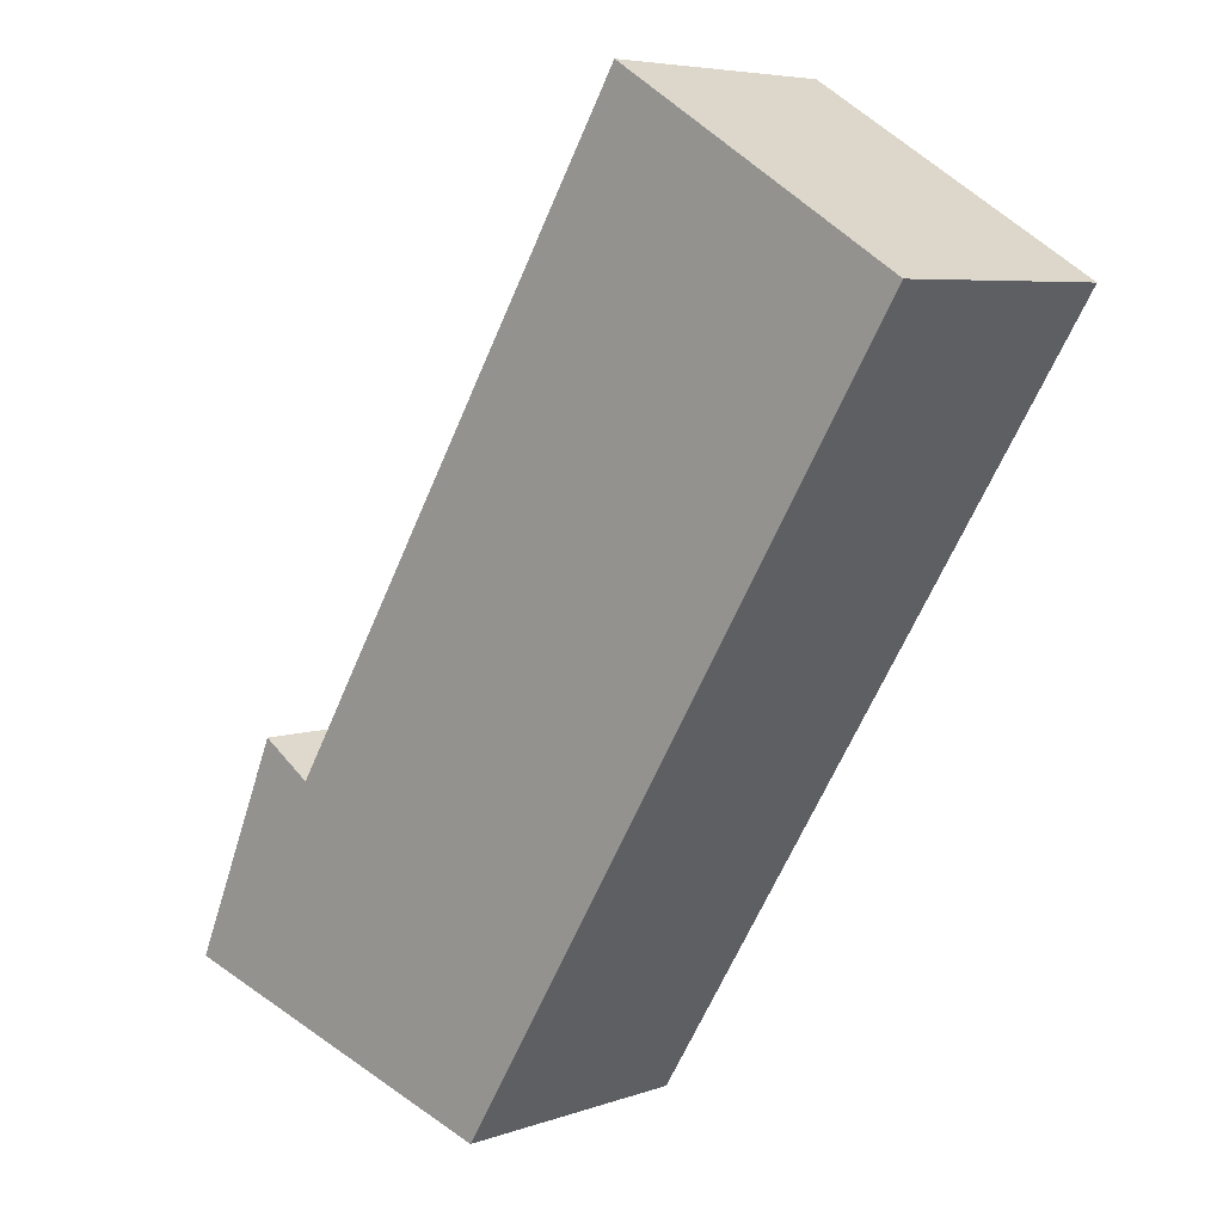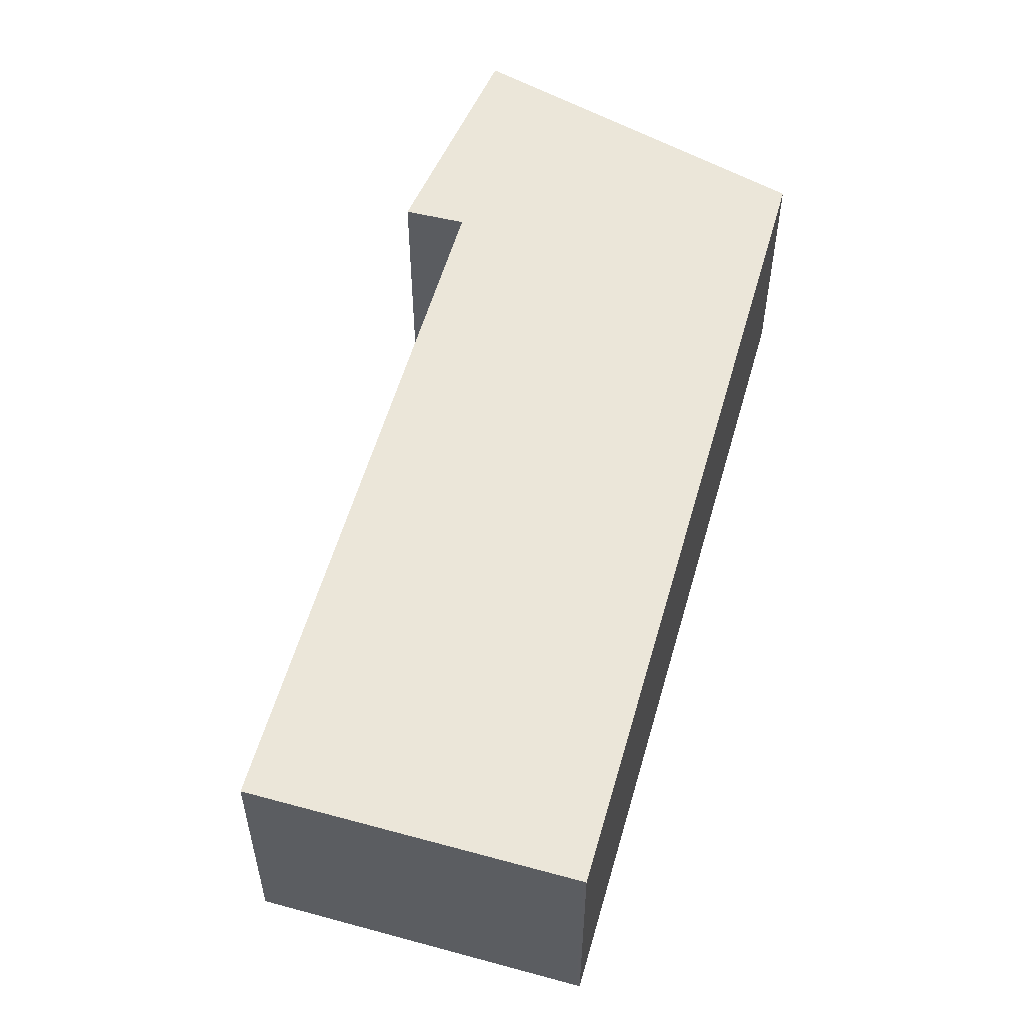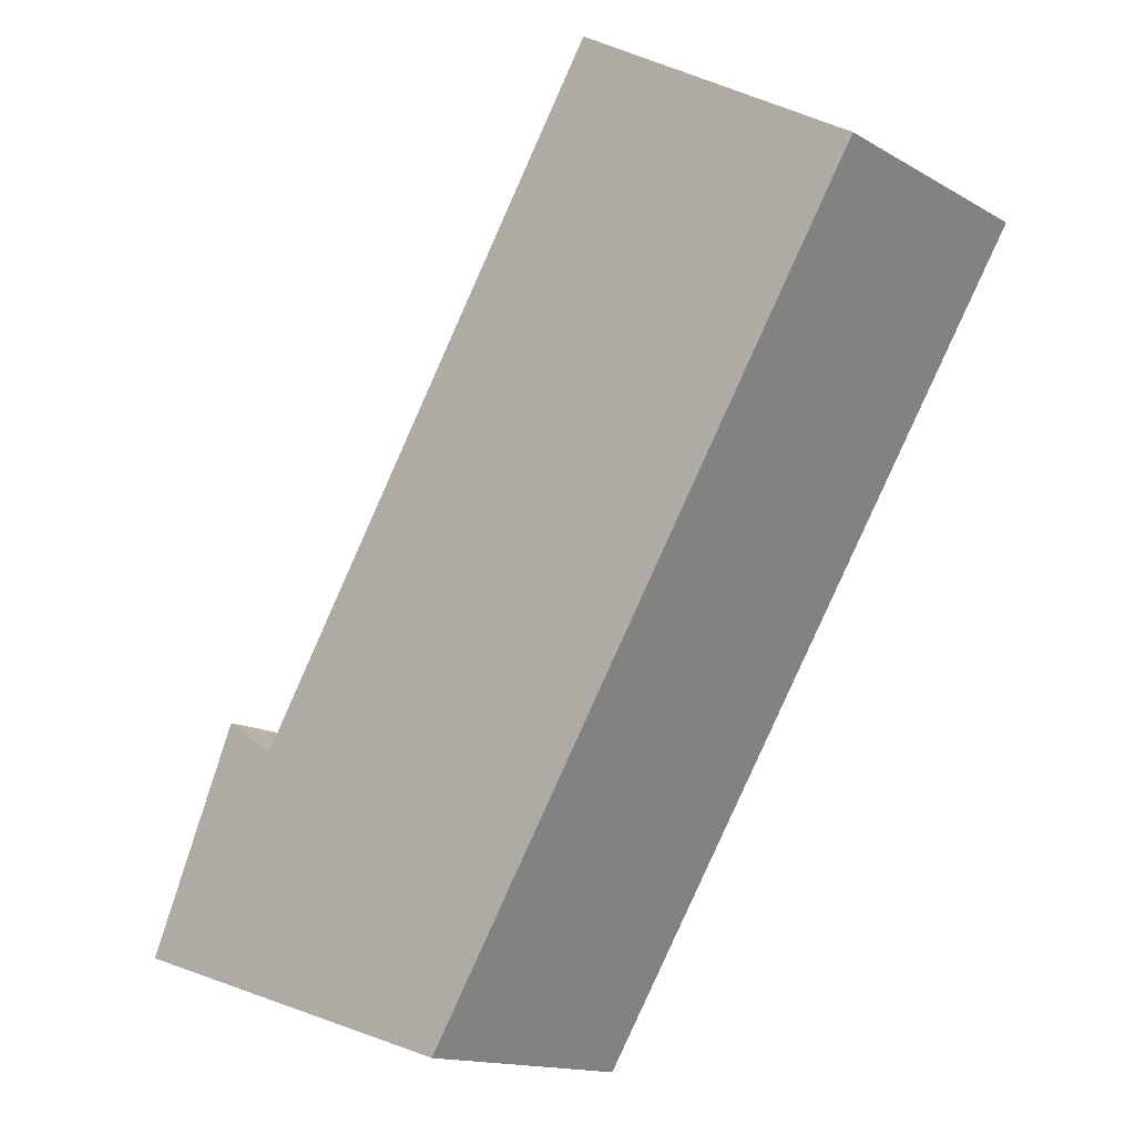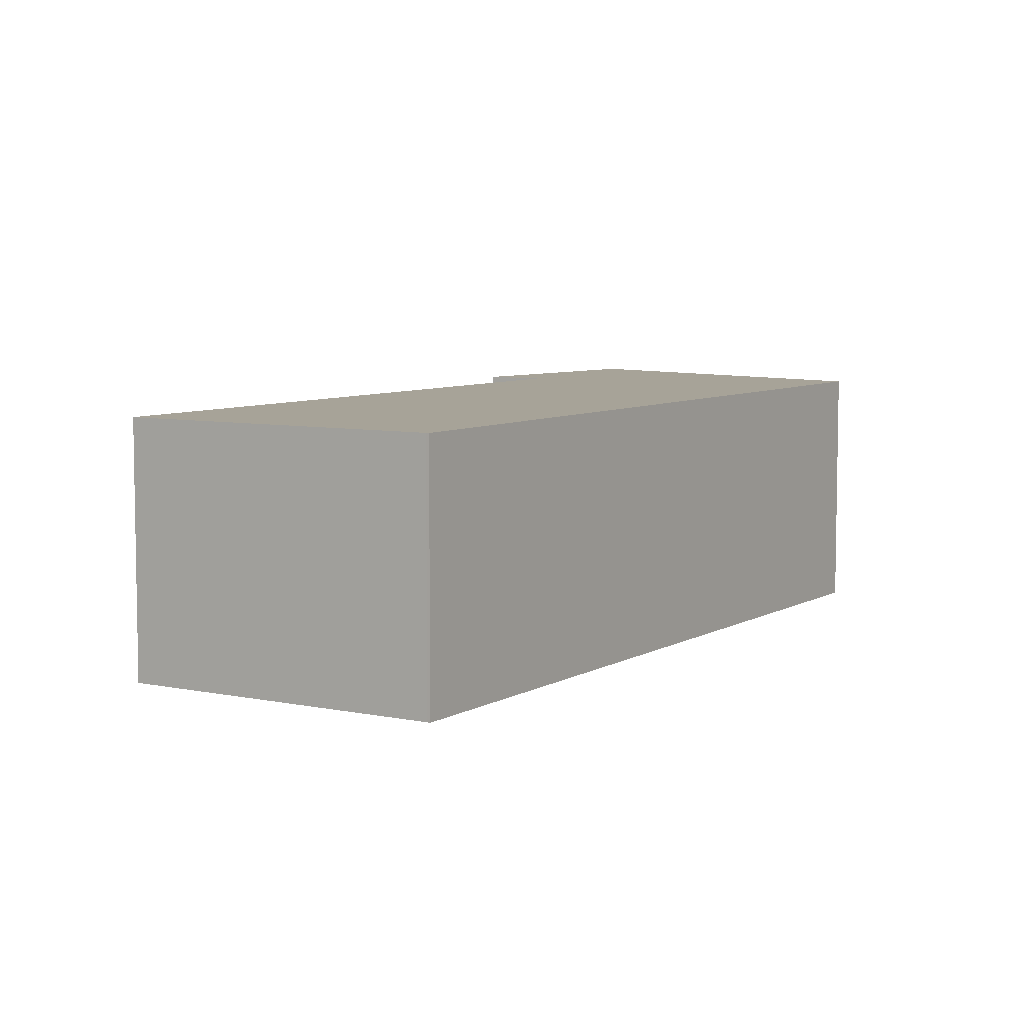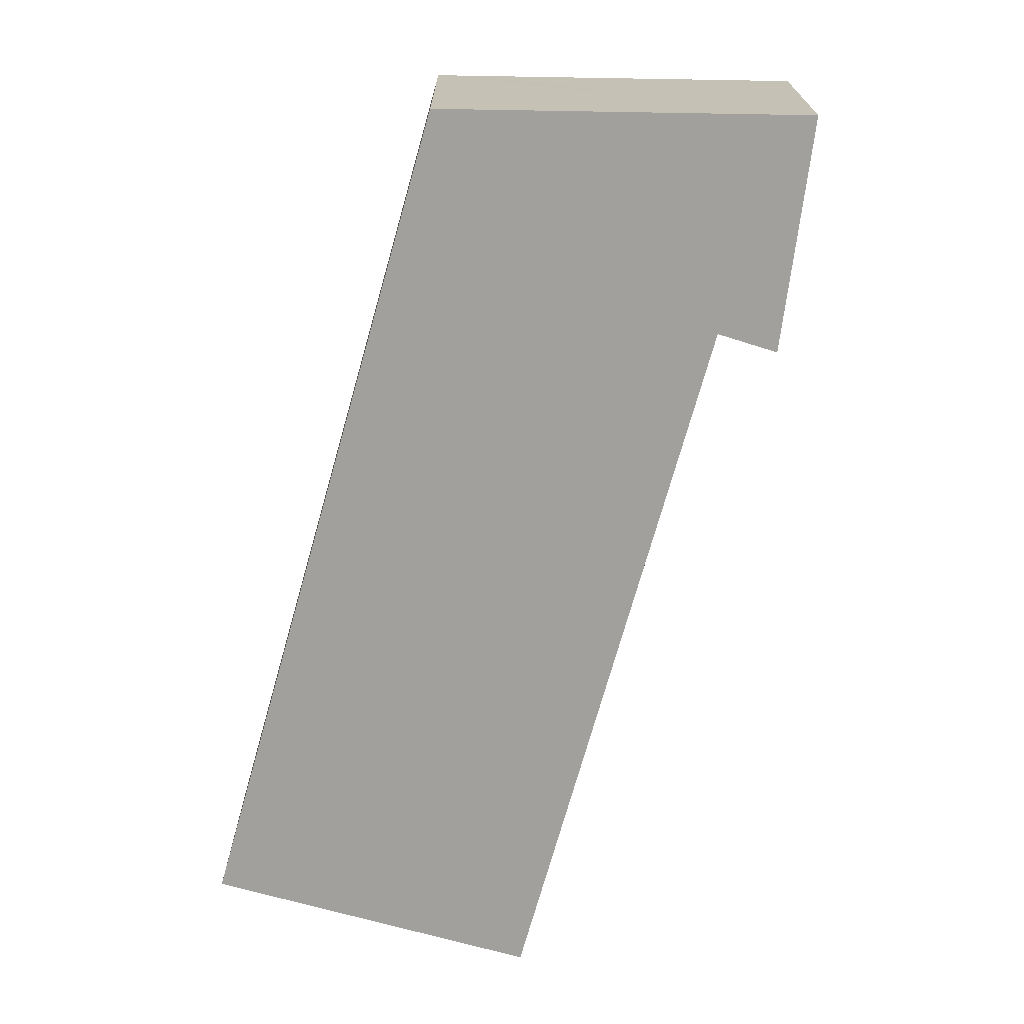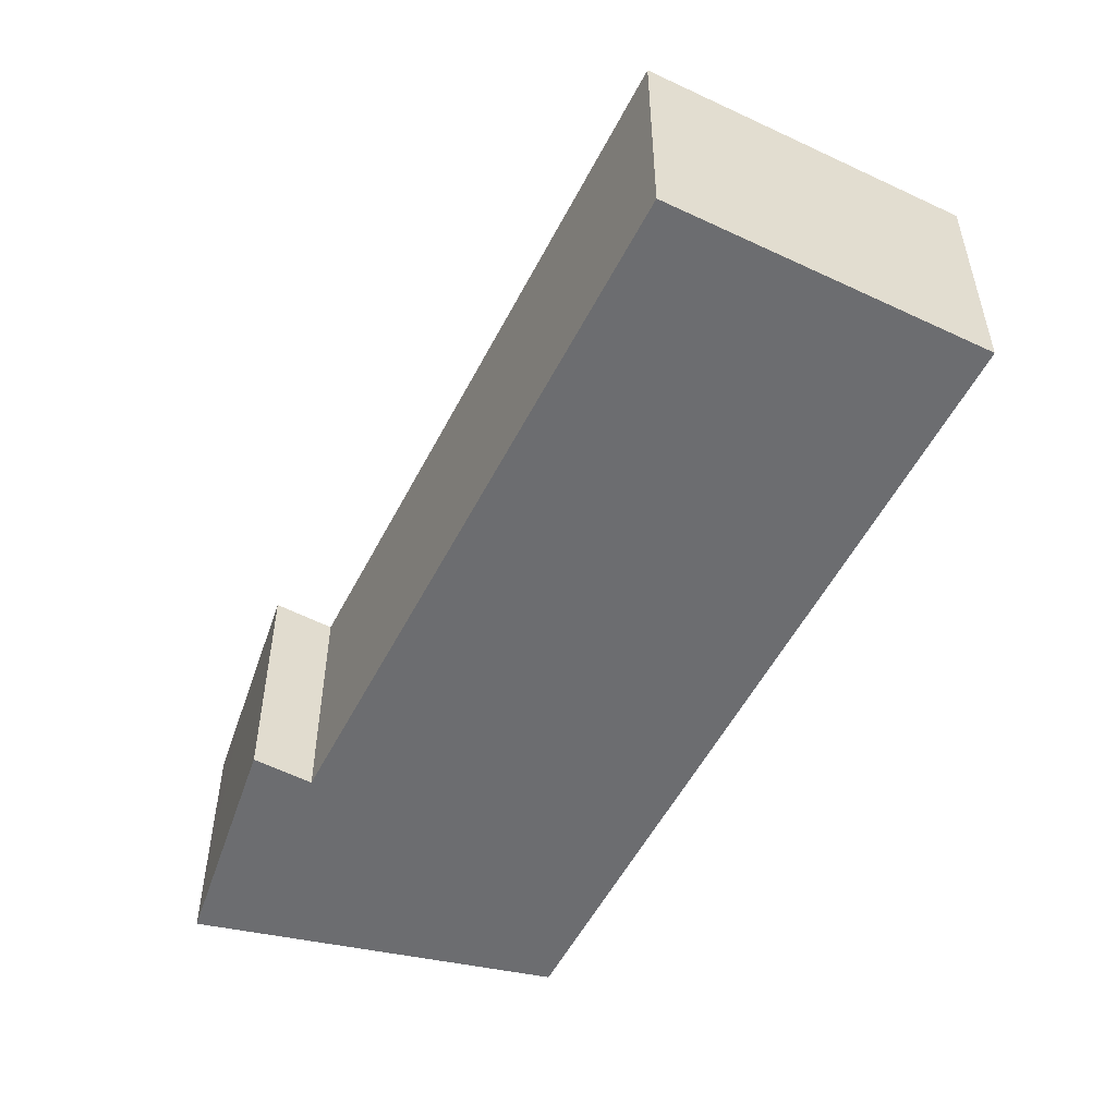
<metadata>
{"format":"obj","ext":"obj","renderer":"f3d","projection":"perspective","resolution":1024,"background":"white","views":[{"elev":5.9,"azim":43.0,"up":"+Z"},{"elev":56.5,"azim":47.5,"up":"+Y"},{"elev":-14.6,"azim":39.0,"up":"+Z"},{"elev":6.8,"azim":63.7,"up":"+Y"},{"elev":-71.7,"azim":-164.0,"up":"+Y"},{"elev":-54.0,"azim":4.8,"up":"+Y"}]}
</metadata>
<code>
v  8.662 2.847 6.25
v  9.129 2.847 7.072
v  9.159 2.847 7.054
v  5.943 2.847 9.026
v  4.034 2.847 -1.231
v  3.557 2.847 -1.085
v  1.654 2.847 2.062
v  0 2.847 1.743e-16
v  1.065 2.847 2.452
v  0.353 2.847 0.813
v  0 0 0
v  1.065 -1.501e-16 2.452
v  0.353 -4.978e-17 0.813
v  1.654 -1.263e-16 2.062
v  5.943 -5.527e-16 9.026
v  9.129 -4.33e-16 7.072
v  9.159 -4.319e-16 7.054
v  8.662 -3.827e-16 6.25
v  4.034 7.538e-17 -1.231
v  3.557 6.644e-17 -1.085
g defaultobject
f 1 2 3
f 2 1 4
f 4 1 5
f 4 5 6
f 4 6 7
f 7 6 8
f 7 8 9
f 9 8 10
f 11 10 8
f 10 11 9
f 9 11 12
f 12 11 13
f 14 4 7
f 4 14 15
f 12 7 9
f 7 12 14
f 15 2 4
f 2 15 16
f 2 16 3
f 3 16 17
f 17 1 3
f 1 17 5
f 5 17 18
f 5 18 19
f 6 11 8
f 11 6 5
f 11 5 20
f 20 5 19
f 16 18 17
f 18 16 15
f 18 15 14
f 18 14 19
f 19 14 12
f 19 12 13
f 19 13 20
f 20 13 11

</code>
